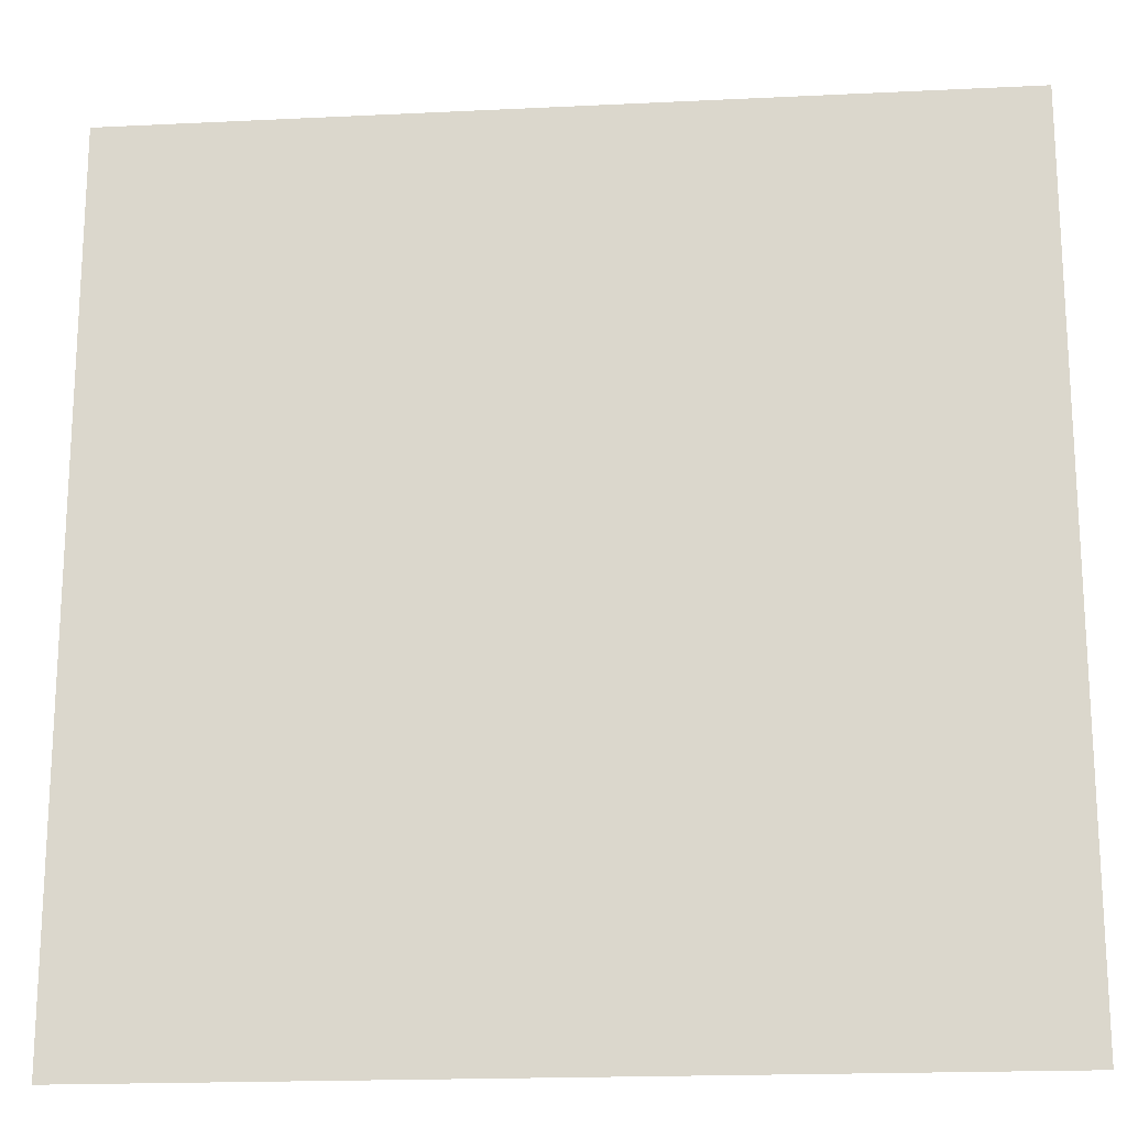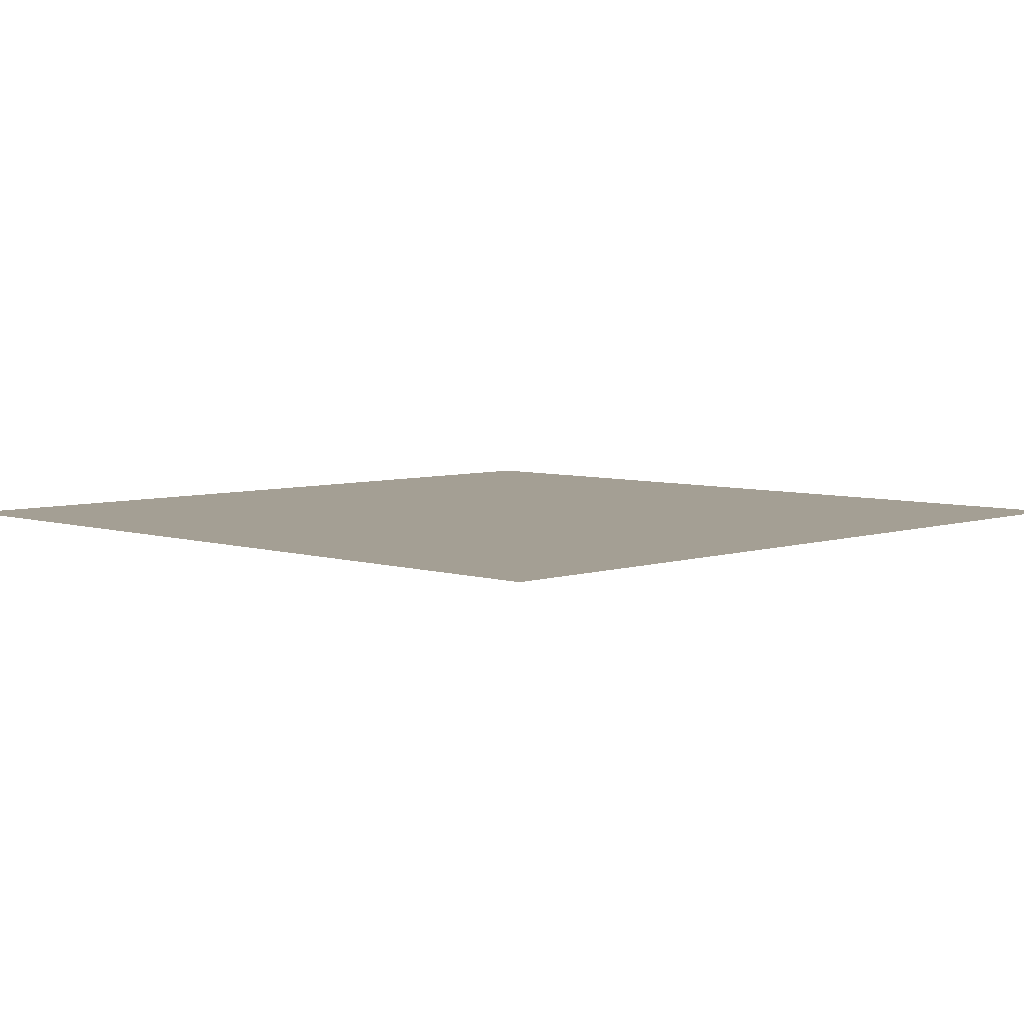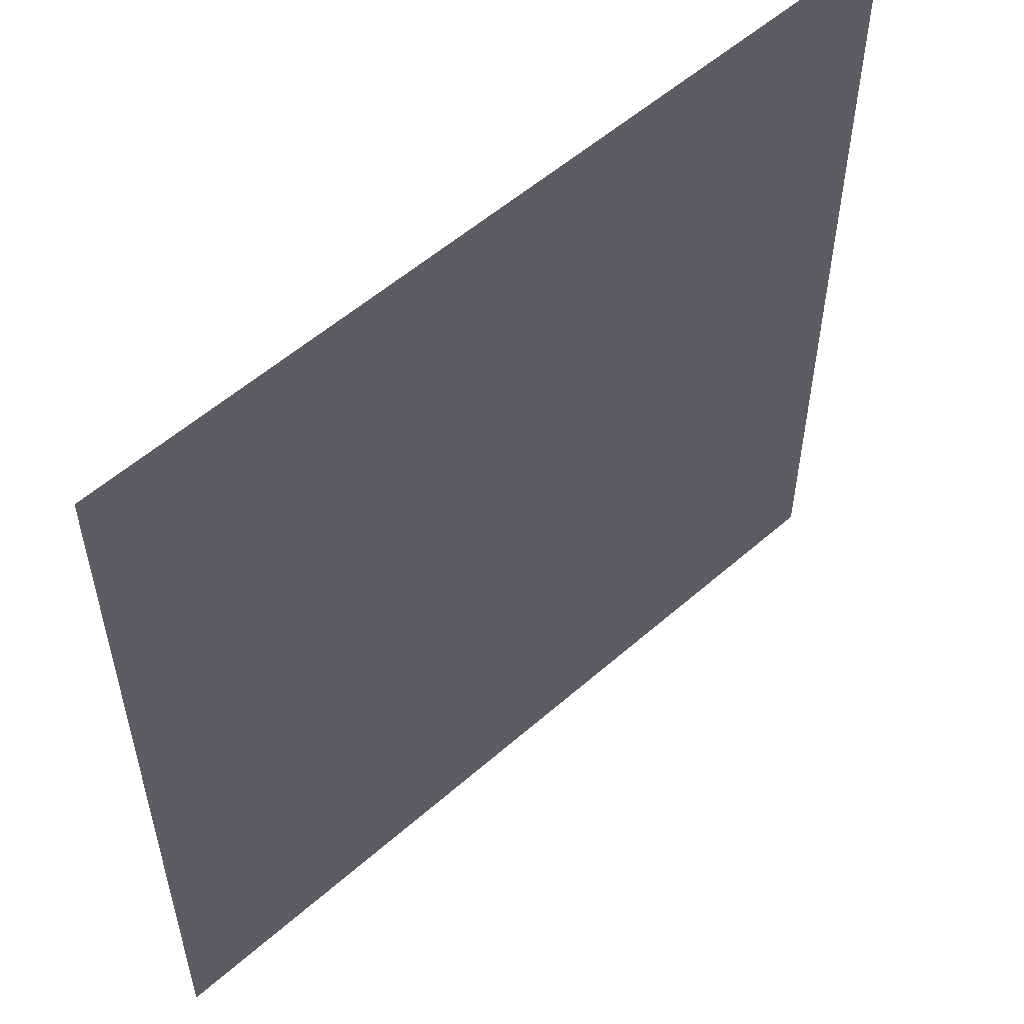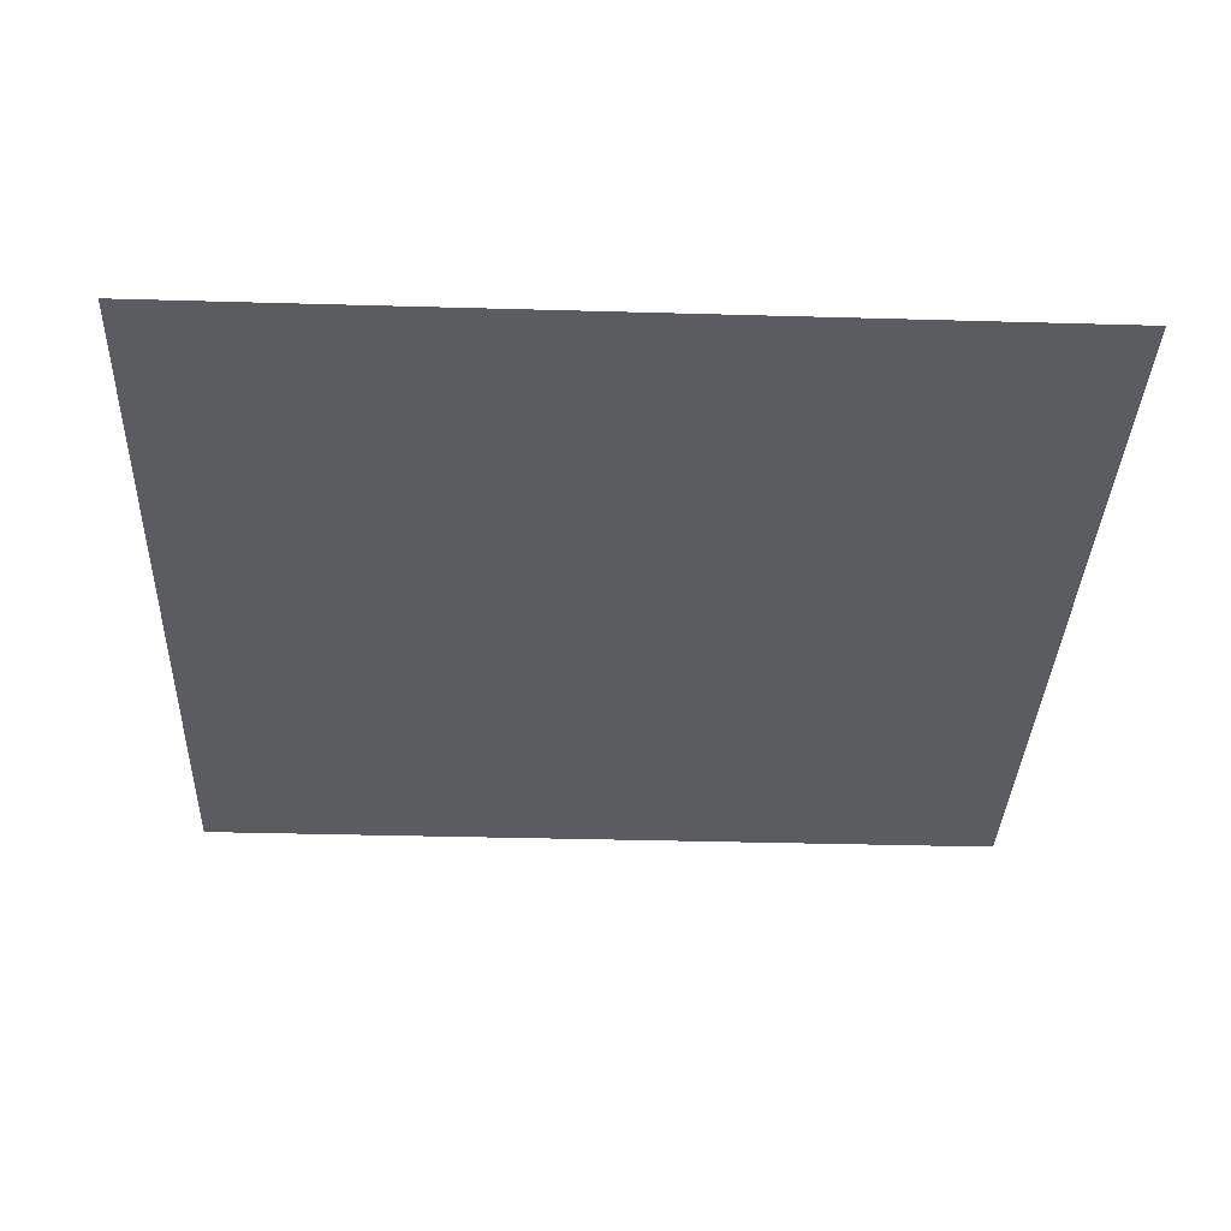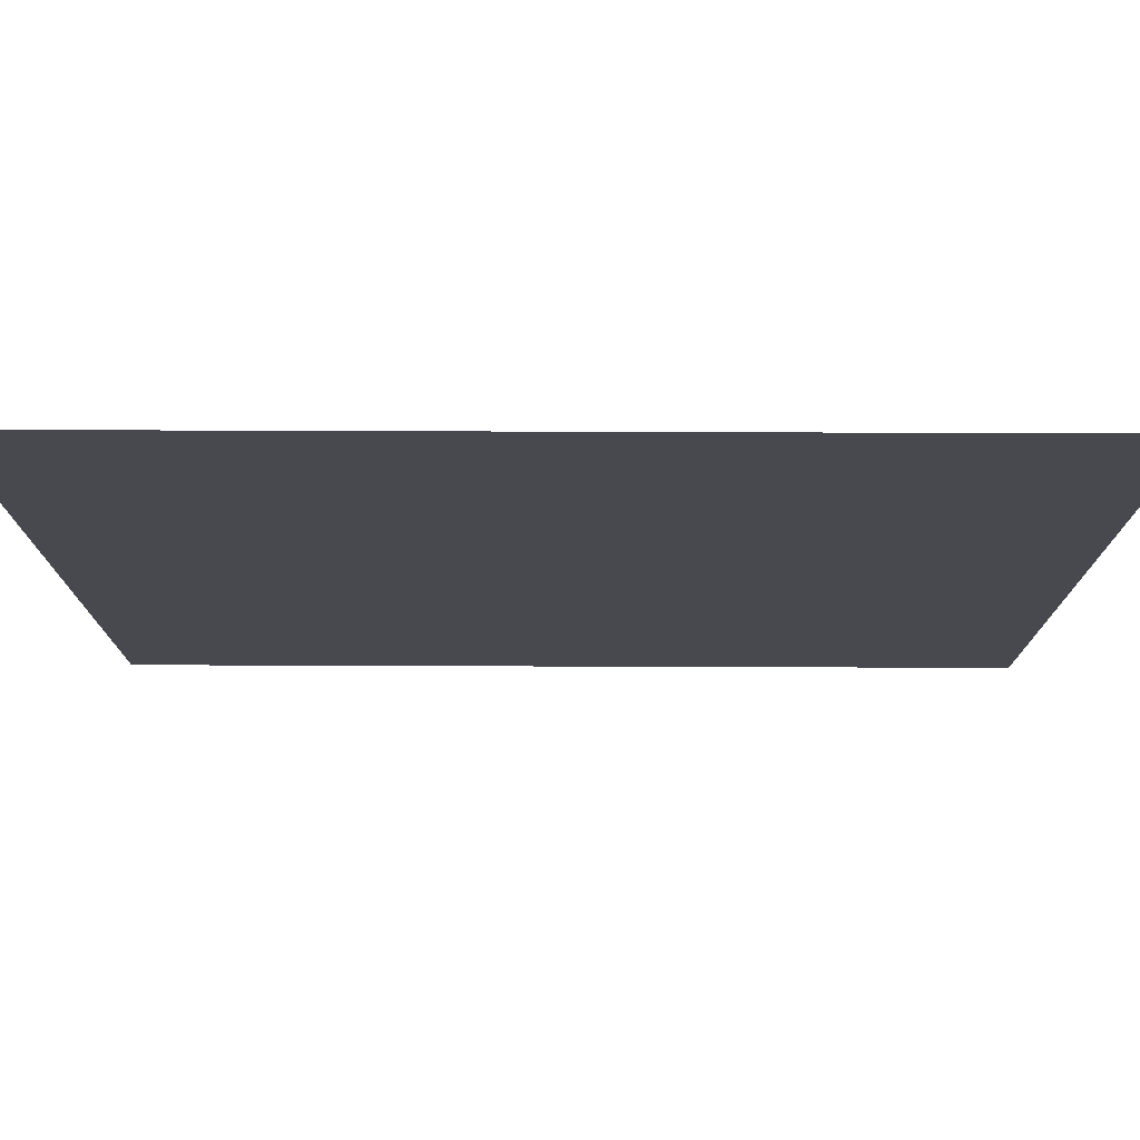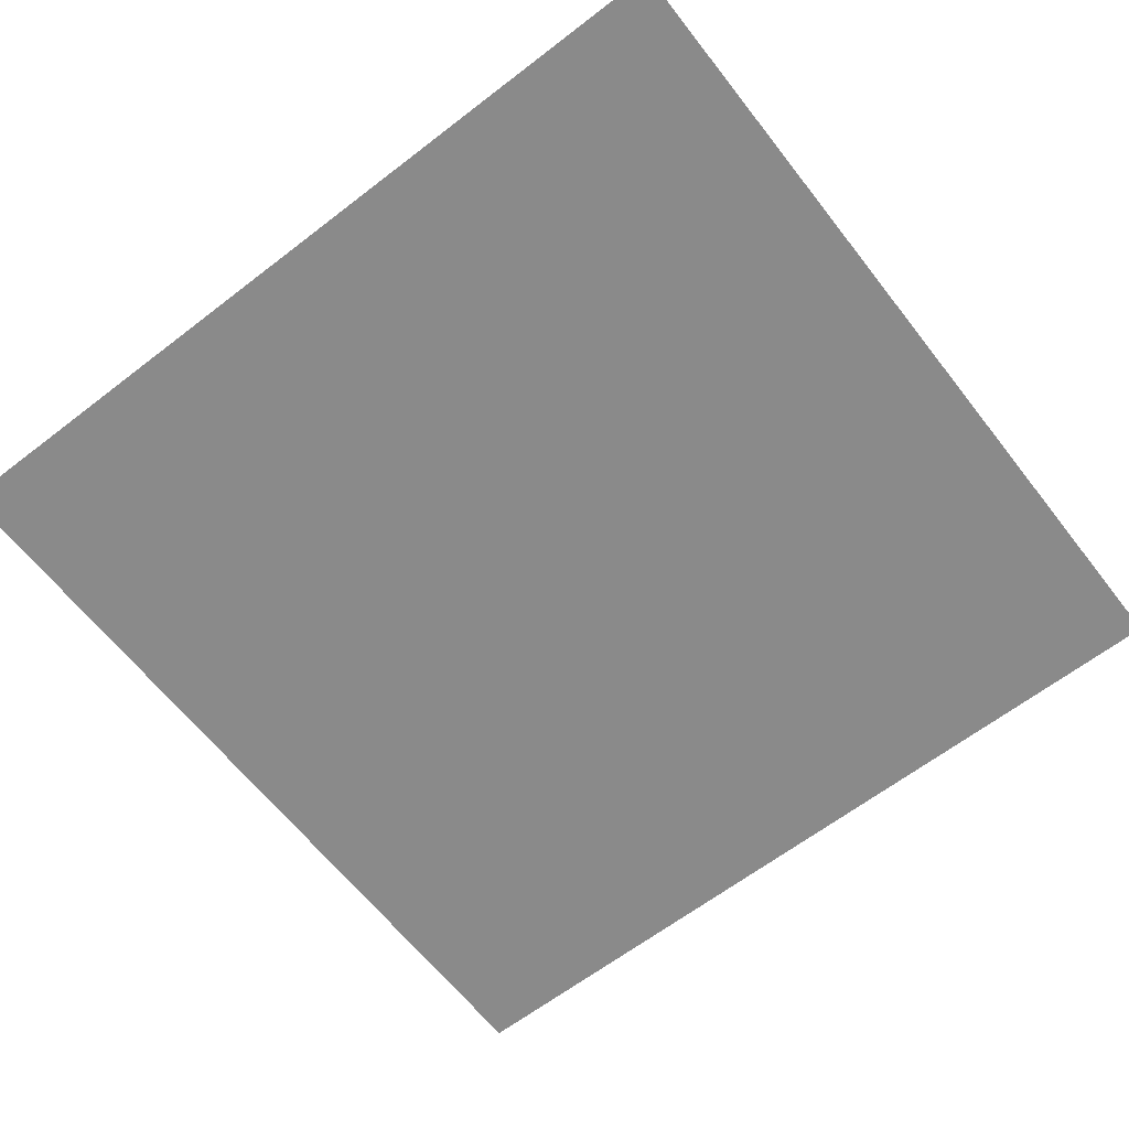
<metadata>
{"format":"obj","ext":"obj","renderer":"f3d","projection":"perspective","resolution":1024,"background":"white","views":[{"elev":-18.8,"azim":5.3,"up":"+Y"},{"elev":5.6,"azim":44.4,"up":"+Z"},{"elev":55.2,"azim":-42.8,"up":"+Y"},{"elev":-34.6,"azim":177.8,"up":"+Z"},{"elev":77.3,"azim":-179.8,"up":"+Y"},{"elev":-63.4,"azim":-52.1,"up":"+Z"}]}
</metadata>
<code>
o ポリゴンメッシュ
v -0.5 0.53 0
v -0.3827 0.53 0
v -0.2071 0.53 0
v -2.335e-07 0.53 0
v 0.2071 0.53 0
v 0.3827 0.53 0
v 0.5 0.53 0
v -0.5 -0.47 0
v -0.3827 -0.47 0
v -0.2071 -0.47 0
v -2.335e-07 -0.47 0
v 0.2071 -0.47 0
v 0.3827 -0.47 0
v 0.5 -0.47 0
v 0.5 -0.4075 0
v 0.5 -0.345 0
v 0.5 -0.2825 0
v 0.5 -0.22 0
v 0.5 -0.1575 0
v 0.5 -0.095 0
v 0.5 -0.0325 0
v 0.5 0.03 0
v 0.5 0.0925 0
v 0.5 0.155 0
v 0.5 0.2175 0
v 0.5 0.28 0
v 0.5 0.3425 0
v 0.5 0.405 0
v 0.5 0.4675 0
v 0.3827 -0.4075 0
v 0.3827 -0.345 0
v 0.3827 -0.2825 0
v 0.3827 -0.22 0
v 0.3827 -0.1575 0
v 0.3827 -0.095 0
v 0.3827 -0.0325 0
v 0.3827 0.03 0
v 0.3827 0.0925 0
v 0.3827 0.155 0
v 0.3827 0.2175 0
v 0.3827 0.28 0
v 0.3827 0.3425 0
v 0.3827 0.405 0
v 0.3827 0.4675 0
v 0.2071 -0.4075 0
v 0.2071 -0.345 0
v 0.2071 -0.2825 0
v 0.2071 -0.22 0
v 0.2071 -0.1575 0
v 0.2071 -0.095 0
v 0.2071 -0.0325 0
v 0.2071 0.03 0
v 0.2071 0.0925 0
v 0.2071 0.155 0
v 0.2071 0.2175 0
v 0.2071 0.28 0
v 0.2071 0.3425 0
v 0.2071 0.405 0
v 0.2071 0.4675 0
v -2.335e-07 -0.4075 0
v -2.335e-07 -0.345 0
v -2.335e-07 -0.2825 0
v -2.335e-07 -0.22 0
v -2.335e-07 -0.1575 0
v -2.335e-07 -0.095 0
v -2.335e-07 -0.0325 0
v -2.335e-07 0.03 0
v -2.335e-07 0.0925 0
v -2.335e-07 0.155 0
v -2.335e-07 0.2175 0
v -2.335e-07 0.28 0
v -2.335e-07 0.3425 0
v -2.335e-07 0.405 0
v -2.335e-07 0.4675 0
v -0.2071 -0.4075 0
v -0.2071 -0.345 0
v -0.2071 -0.2825 0
v -0.2071 -0.22 0
v -0.2071 -0.1575 0
v -0.2071 -0.095 0
v -0.2071 -0.0325 0
v -0.2071 0.03 0
v -0.2071 0.0925 0
v -0.2071 0.155 0
v -0.2071 0.2175 0
v -0.2071 0.28 0
v -0.2071 0.3425 0
v -0.2071 0.405 0
v -0.2071 0.4675 0
v -0.3827 -0.4075 0
v -0.3827 -0.345 0
v -0.3827 -0.2825 0
v -0.3827 -0.22 0
v -0.3827 -0.1575 0
v -0.3827 -0.095 0
v -0.3827 -0.0325 0
v -0.3827 0.03 0
v -0.3827 0.0925 0
v -0.3827 0.155 0
v -0.3827 0.2175 0
v -0.3827 0.28 0
v -0.3827 0.3425 0
v -0.3827 0.405 0
v -0.3827 0.4675 0
v -0.5 -0.4075 0
v -0.5 -0.345 0
v -0.5 -0.2825 0
v -0.5 -0.22 0
v -0.5 -0.1575 0
v -0.5 -0.095 0
v -0.5 -0.0325 0
v -0.5 0.03 0
v -0.5 0.0925 0
v -0.5 0.155 0
v -0.5 0.2175 0
v -0.5 0.28 0
v -0.5 0.3425 0
v -0.5 0.405 0
v -0.5 0.4675 0
g ポリゴンメッシュ
f 14 15 30
f 30 13 14
f 15 16 31
f 31 30 15
f 16 17 32
f 32 31 16
f 17 18 33
f 33 32 17
f 18 19 34
f 34 33 18
f 19 20 35
f 35 34 19
f 20 21 36
f 36 35 20
f 21 22 37
f 37 36 21
f 22 23 38
f 38 37 22
f 23 24 39
f 39 38 23
f 24 25 40
f 40 39 24
f 25 26 41
f 41 40 25
f 26 27 42
f 42 41 26
f 27 28 43
f 43 42 27
f 28 29 44
f 44 43 28
f 29 7 6
f 6 44 29
f 13 30 45
f 45 12 13
f 30 31 46
f 46 45 30
f 31 32 47
f 47 46 31
f 32 33 48
f 48 47 32
f 33 34 49
f 49 48 33
f 34 35 50
f 50 49 34
f 35 36 51
f 51 50 35
f 36 37 52
f 52 51 36
f 37 38 53
f 53 52 37
f 38 39 54
f 54 53 38
f 39 40 55
f 55 54 39
f 40 41 56
f 56 55 40
f 41 42 57
f 57 56 41
f 42 43 58
f 58 57 42
f 43 44 59
f 59 58 43
f 44 6 5
f 5 59 44
f 12 45 60
f 60 11 12
f 45 46 61
f 61 60 45
f 46 47 62
f 62 61 46
f 47 48 63
f 63 62 47
f 48 49 64
f 64 63 48
f 49 50 65
f 65 64 49
f 50 51 66
f 66 65 50
f 51 52 67
f 67 66 51
f 52 53 68
f 68 67 52
f 53 54 69
f 69 68 53
f 54 55 70
f 70 69 54
f 55 56 71
f 71 70 55
f 56 57 72
f 72 71 56
f 57 58 73
f 73 72 57
f 58 59 74
f 74 73 58
f 59 5 4
f 4 74 59
f 11 60 75
f 75 10 11
f 60 61 76
f 76 75 60
f 61 62 77
f 77 76 61
f 62 63 78
f 78 77 62
f 63 64 79
f 79 78 63
f 64 65 80
f 80 79 64
f 65 66 81
f 81 80 65
f 66 67 82
f 82 81 66
f 67 68 83
f 83 82 67
f 68 69 84
f 84 83 68
f 69 70 85
f 85 84 69
f 70 71 86
f 86 85 70
f 71 72 87
f 87 86 71
f 72 73 88
f 88 87 72
f 73 74 89
f 89 88 73
f 74 4 3
f 3 89 74
f 10 75 90
f 90 9 10
f 75 76 91
f 91 90 75
f 76 77 92
f 92 91 76
f 77 78 93
f 93 92 77
f 78 79 94
f 94 93 78
f 79 80 95
f 95 94 79
f 80 81 96
f 96 95 80
f 81 82 97
f 97 96 81
f 82 83 98
f 98 97 82
f 83 84 99
f 99 98 83
f 84 85 100
f 100 99 84
f 85 86 101
f 101 100 85
f 86 87 102
f 102 101 86
f 87 88 103
f 103 102 87
f 88 89 104
f 104 103 88
f 89 3 2
f 2 104 89
f 9 90 105
f 105 8 9
f 90 91 106
f 106 105 90
f 91 92 107
f 107 106 91
f 92 93 108
f 108 107 92
f 93 94 109
f 109 108 93
f 94 95 110
f 110 109 94
f 95 96 111
f 111 110 95
f 96 97 112
f 112 111 96
f 97 98 113
f 113 112 97
f 98 99 114
f 114 113 98
f 99 100 115
f 115 114 99
f 100 101 116
f 116 115 100
f 101 102 117
f 117 116 101
f 102 103 118
f 118 117 102
f 103 104 119
f 119 118 103
f 104 2 1
f 1 119 104

</code>
